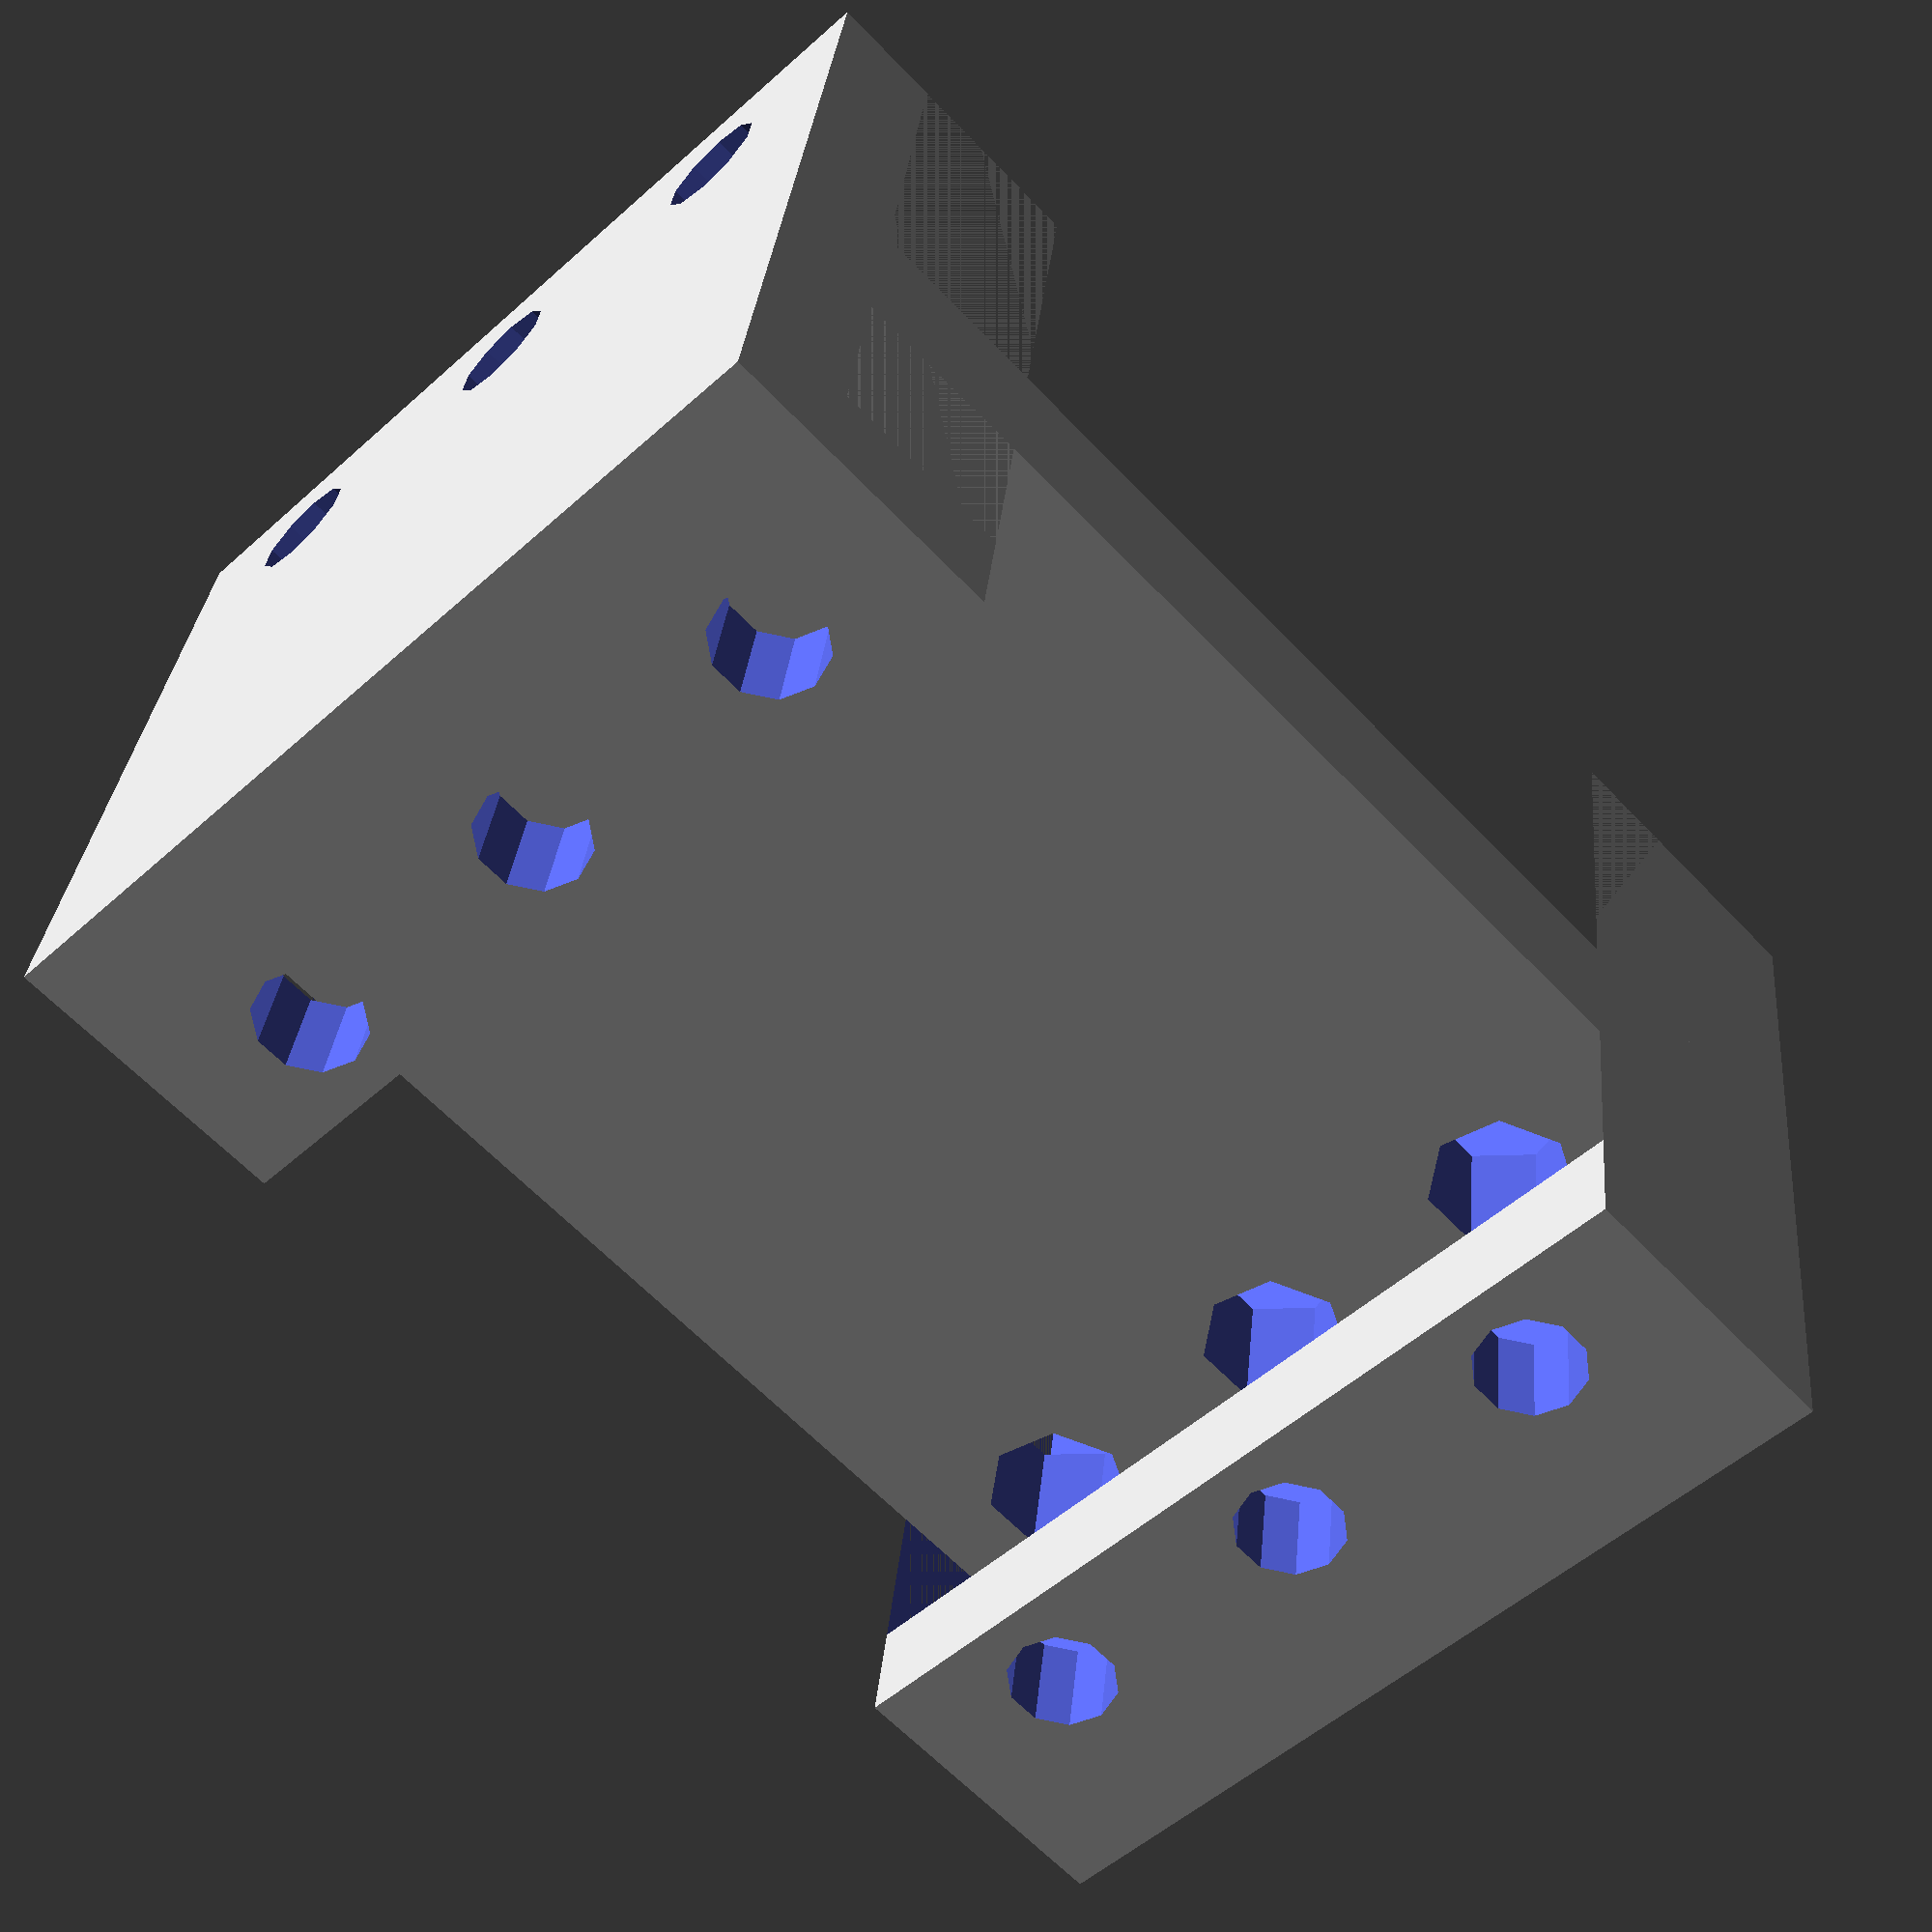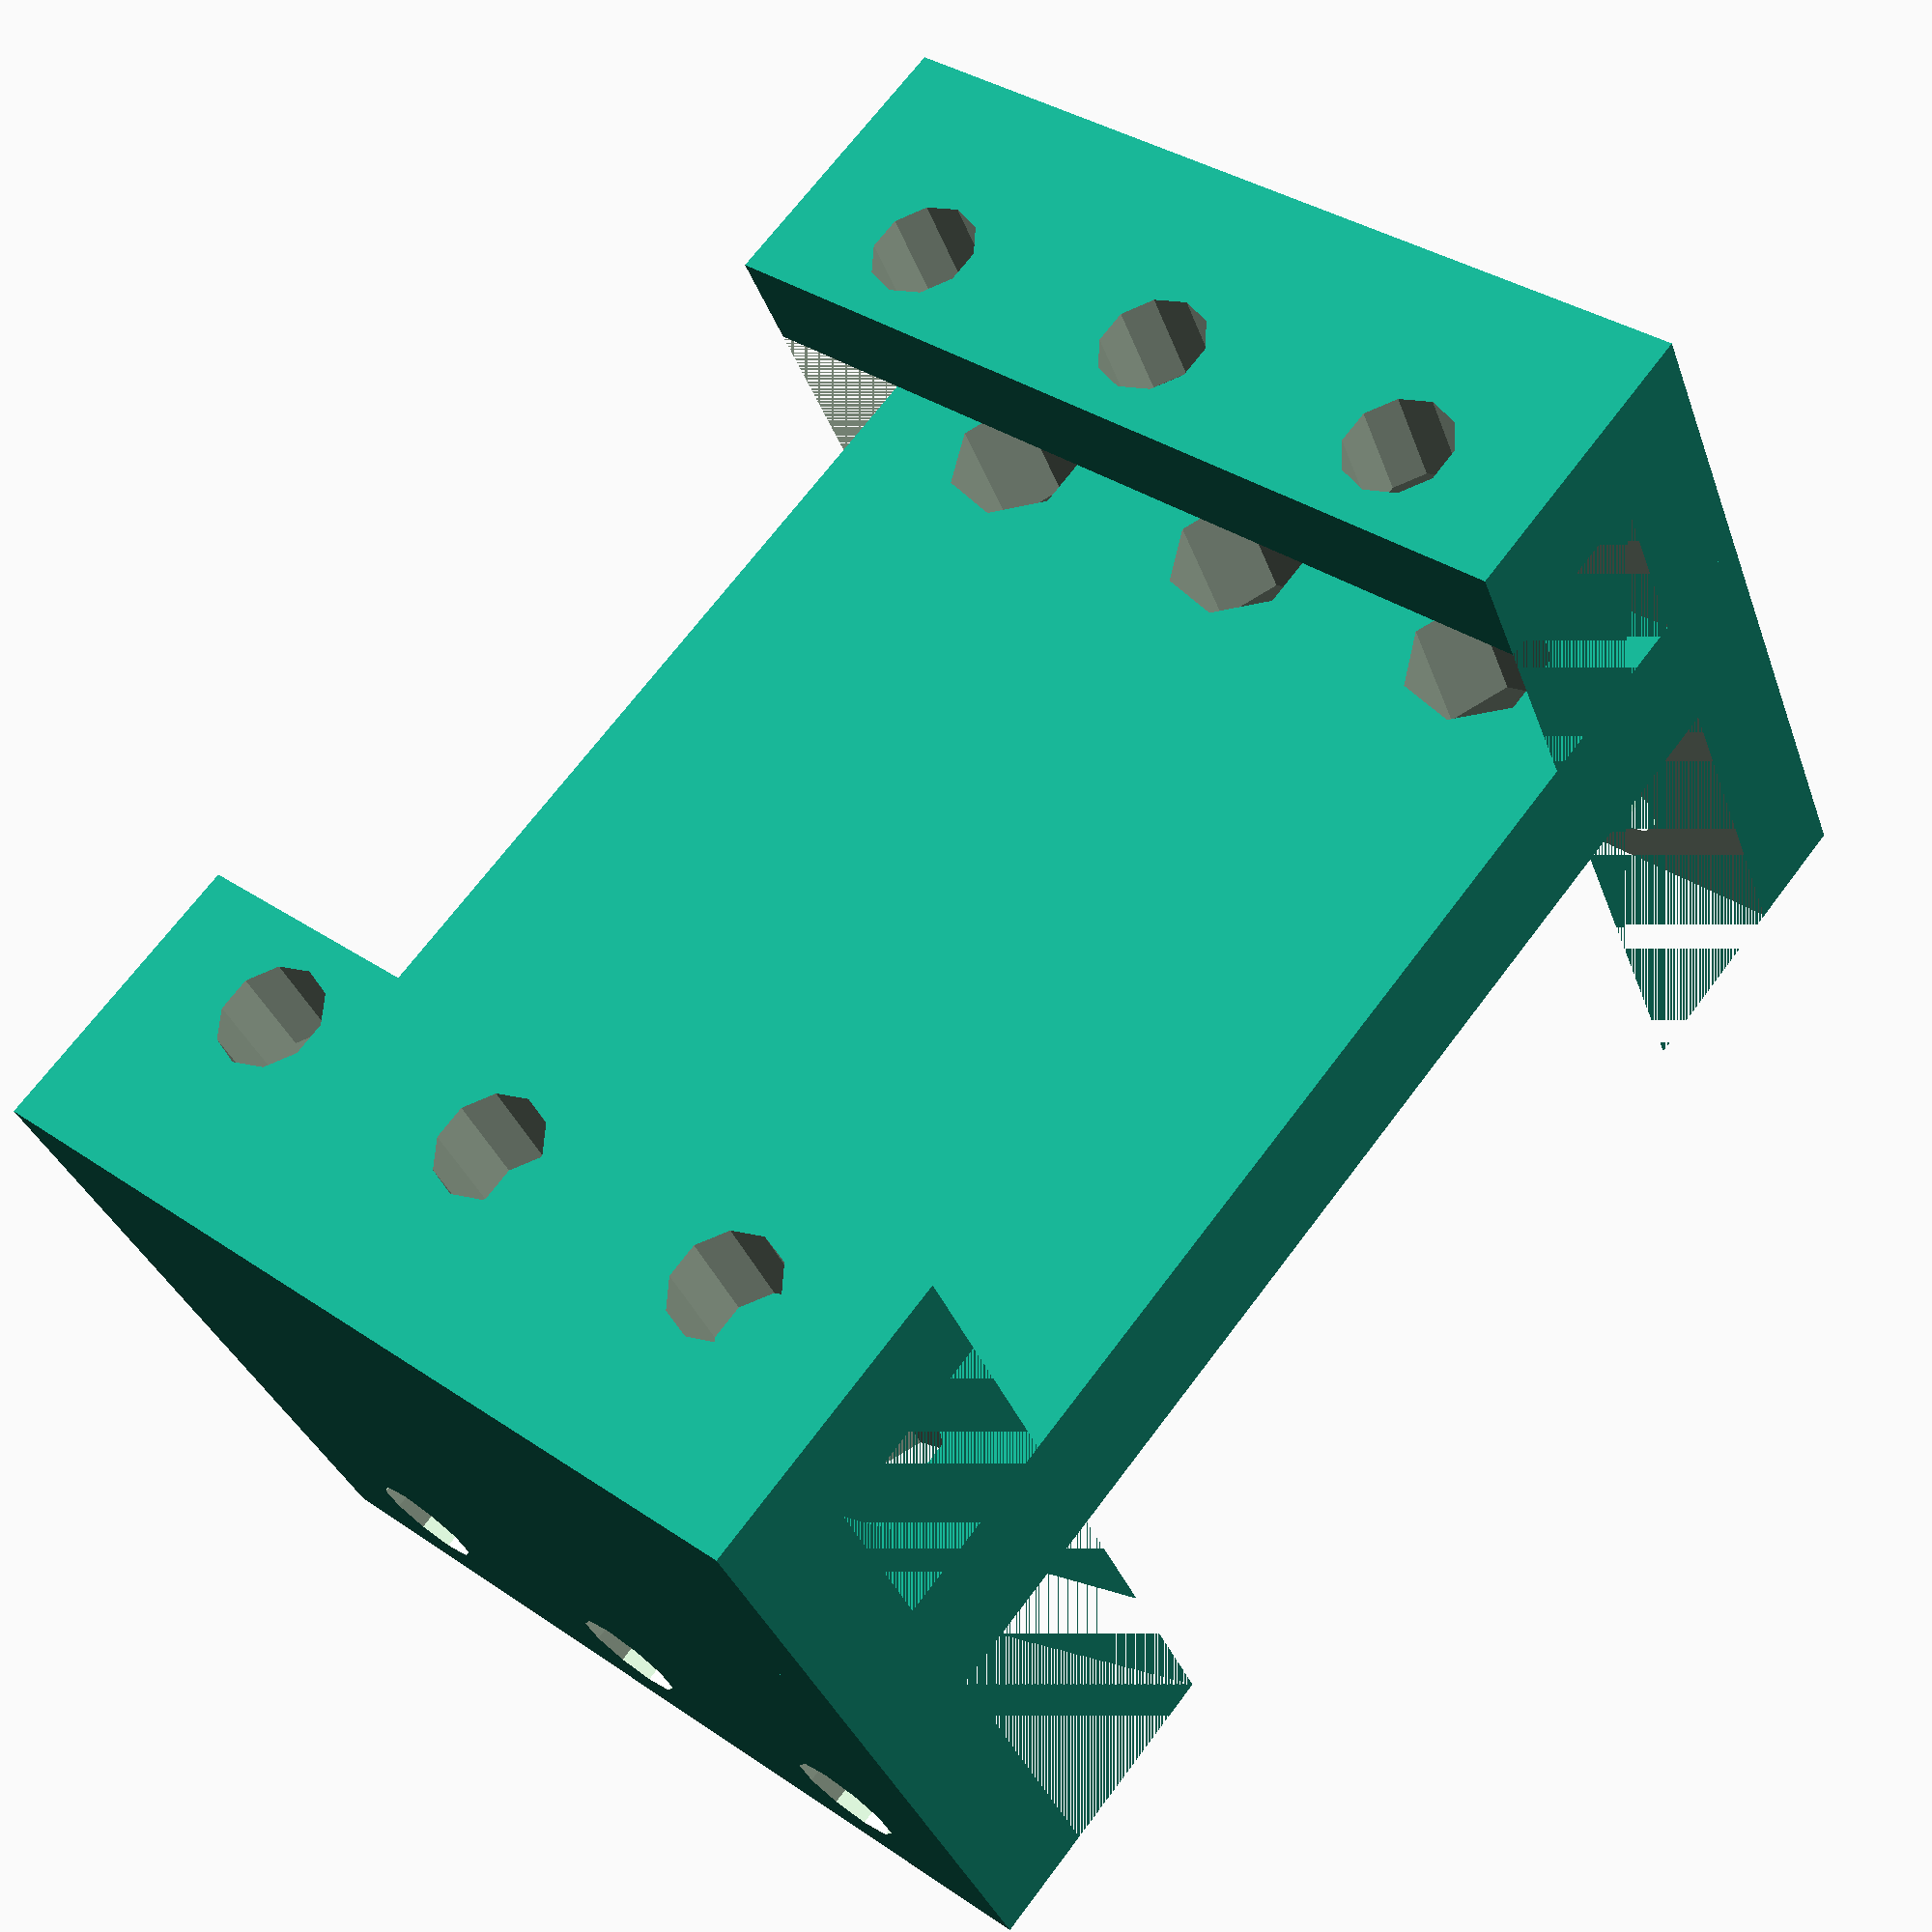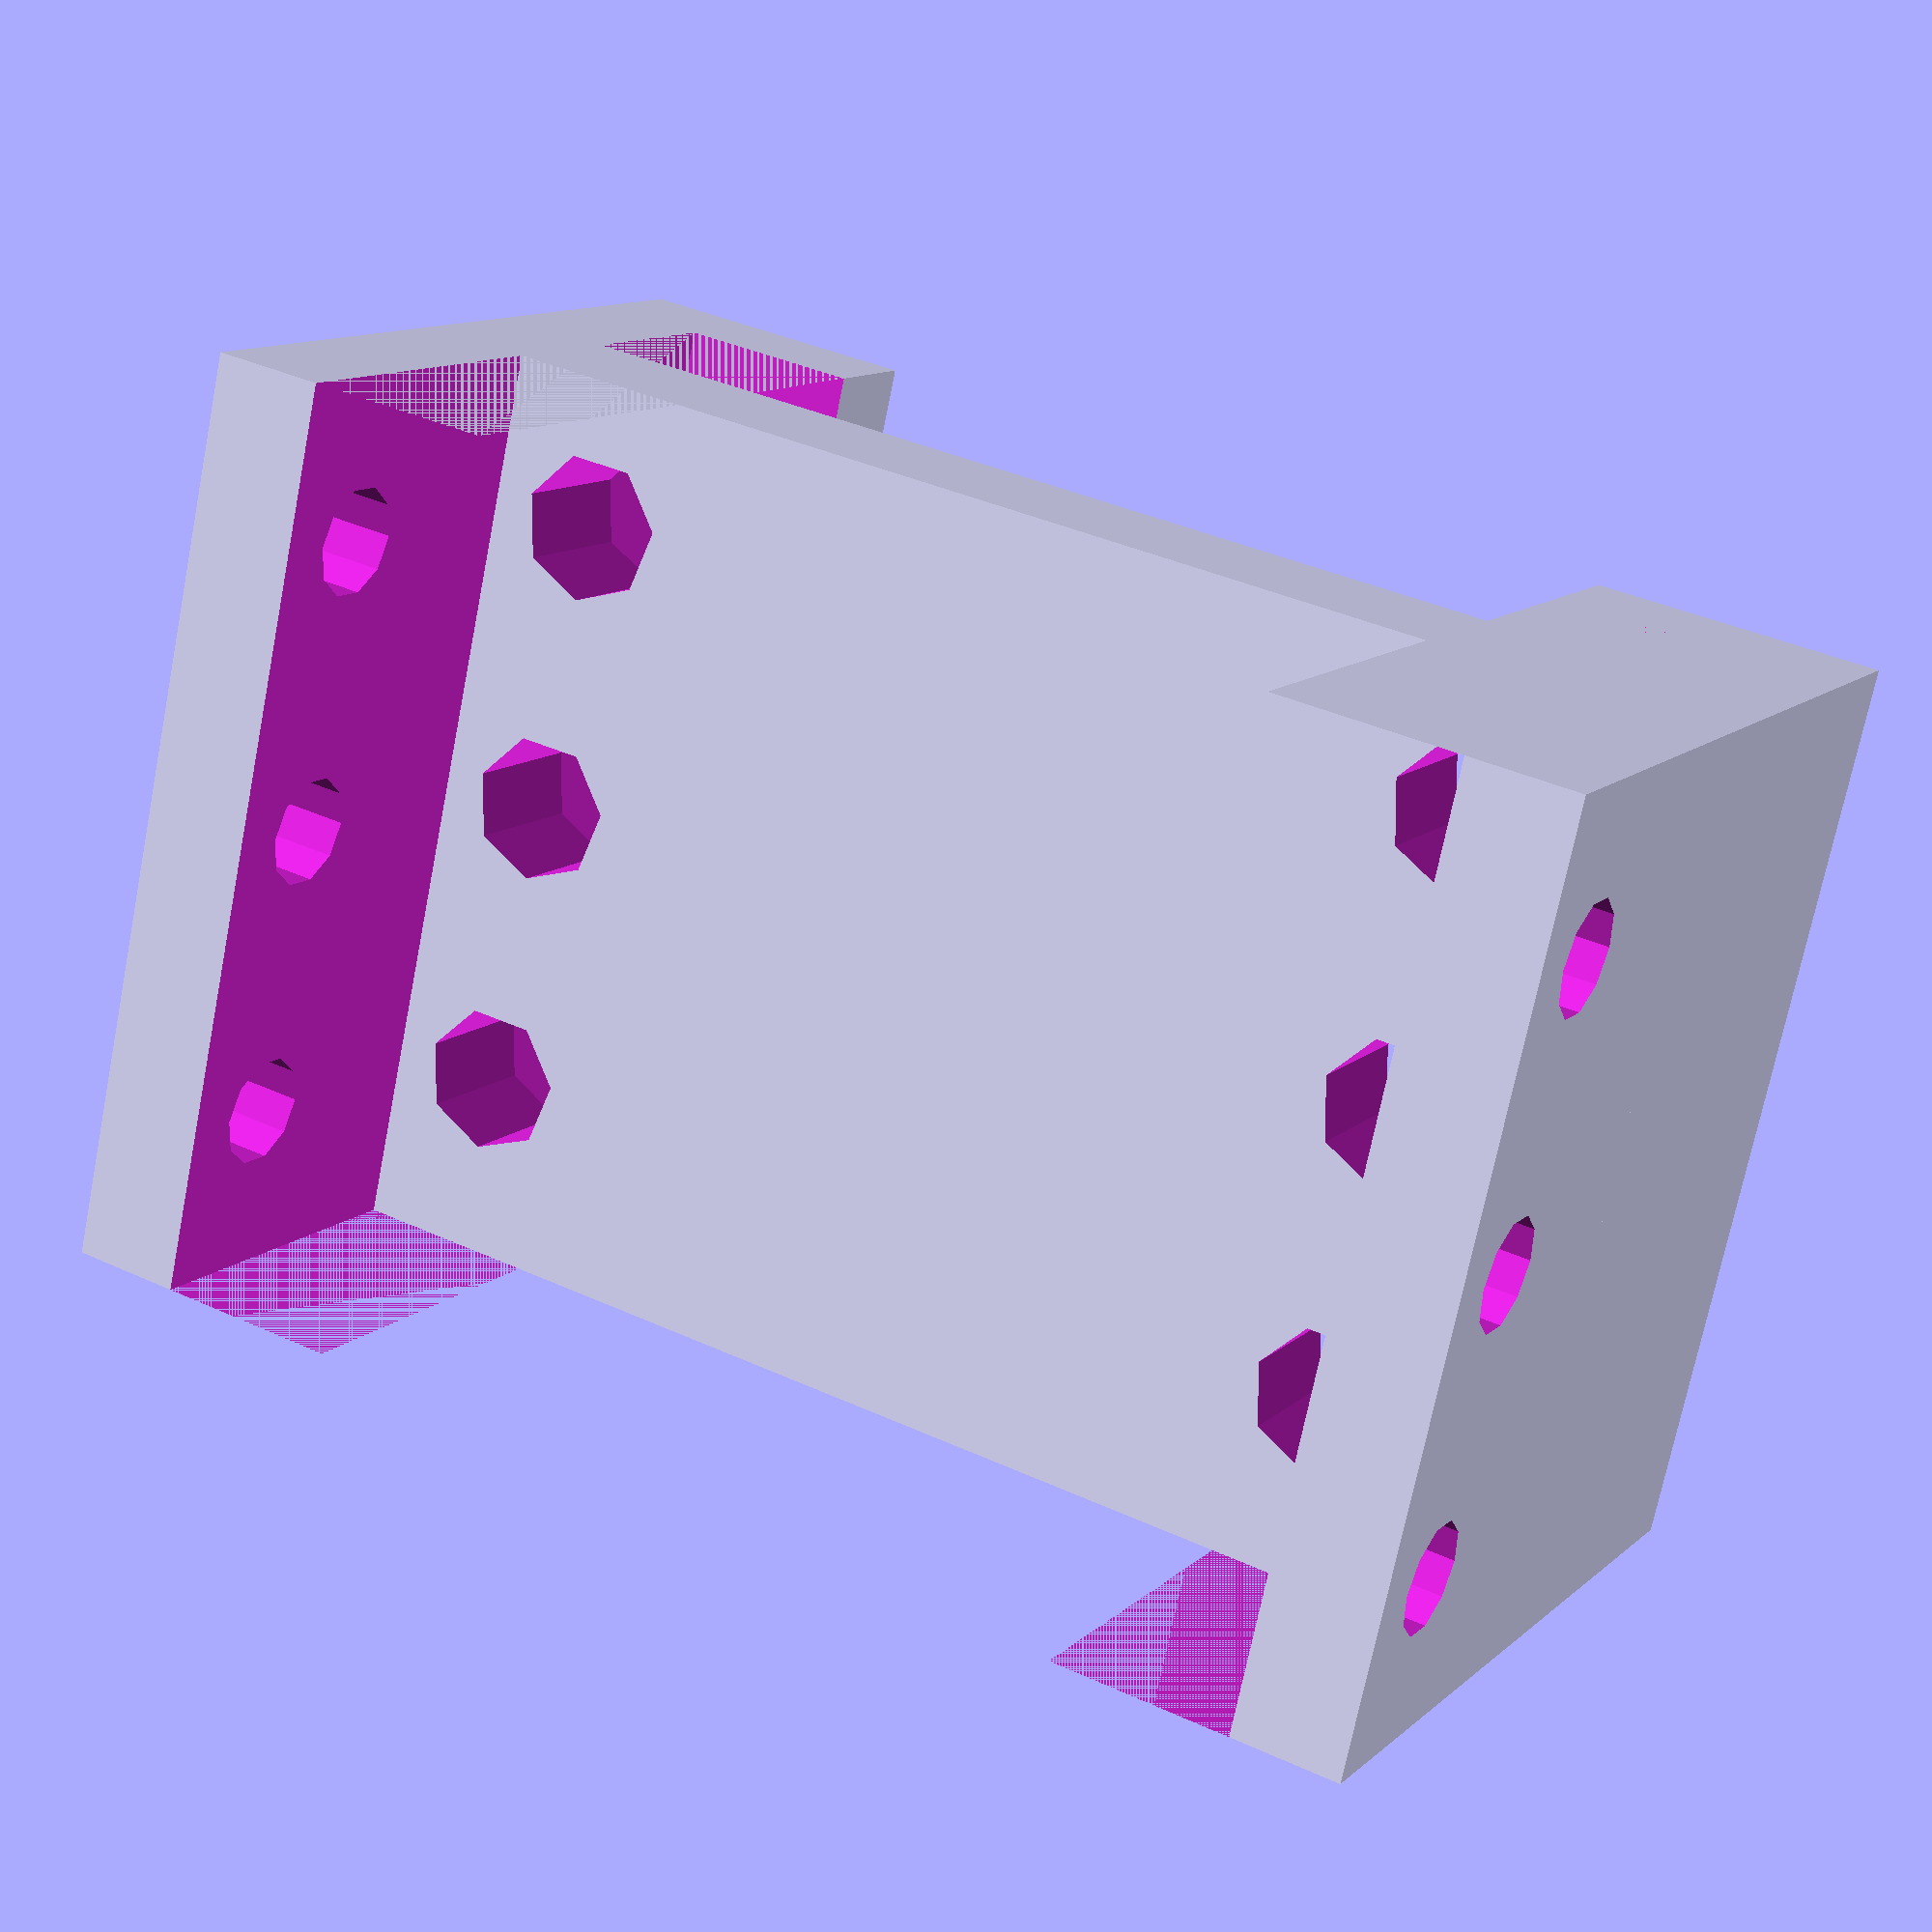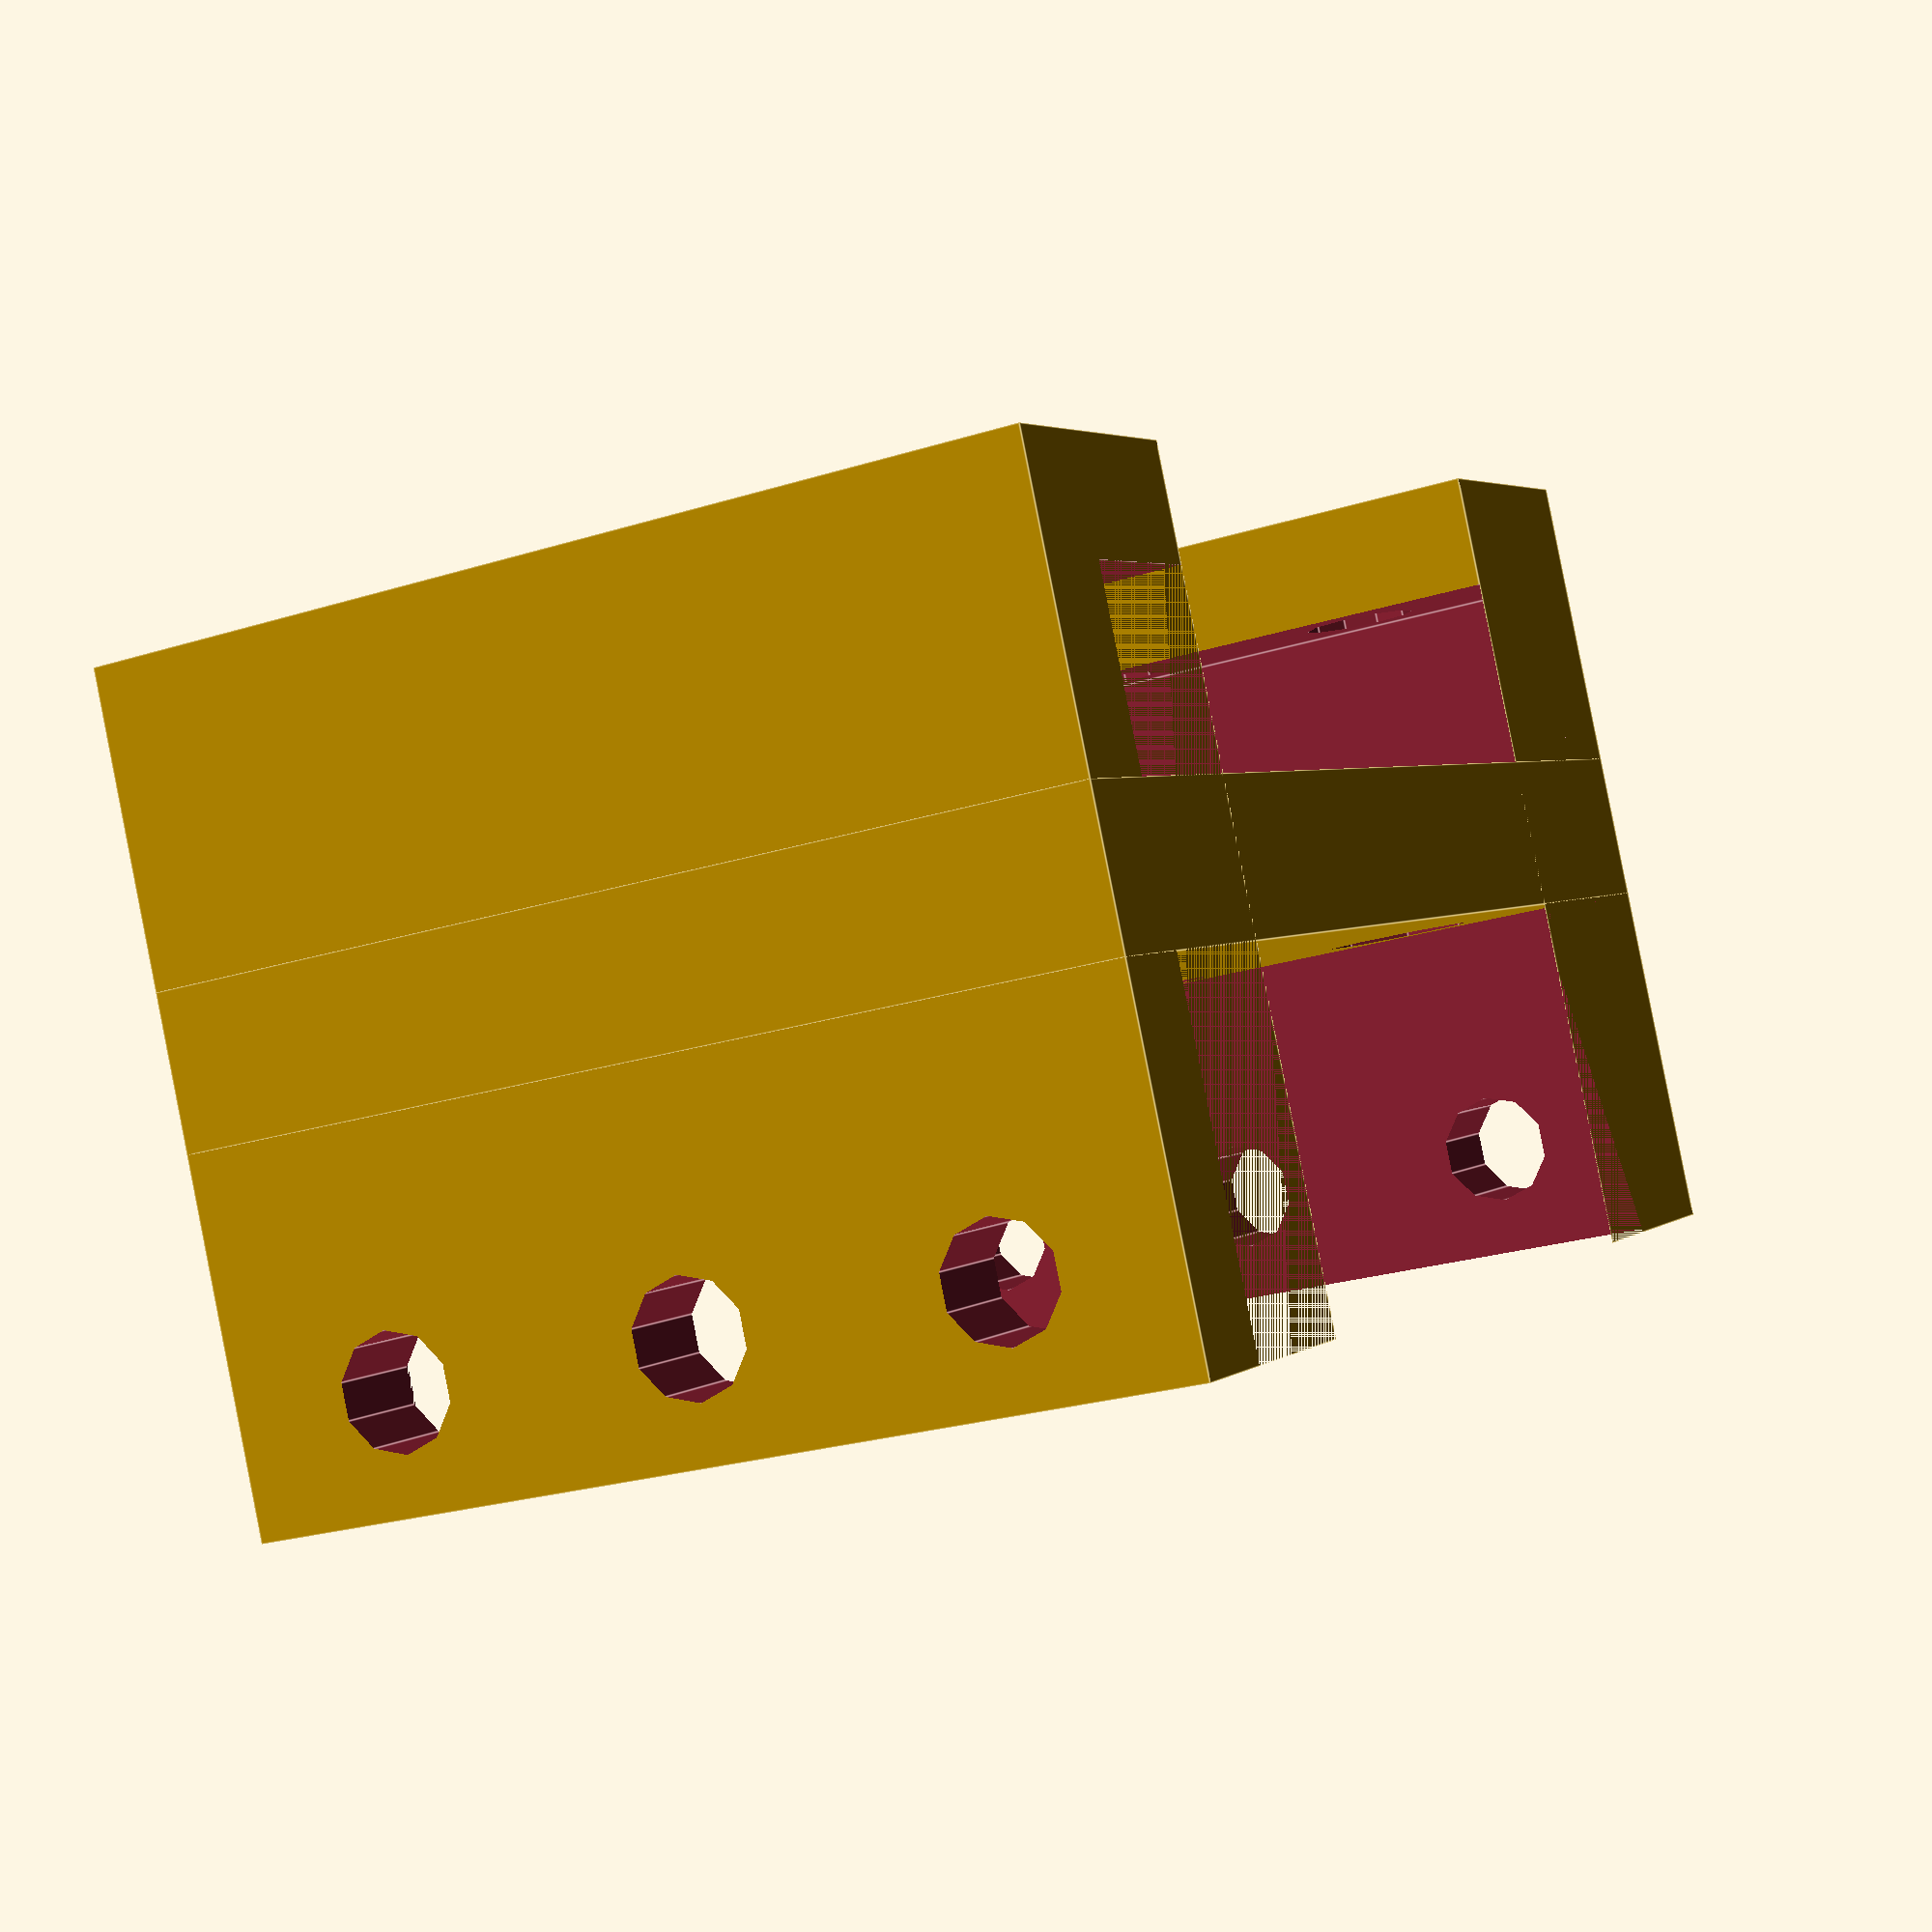
<openscad>
module agujereado(x,y){
	union(){
		for(j=[0:y-1])
		{
			translate([0,j*8,0])
			{
				for(i=[0:x-1])
				{
					translate([8*i,0,-1])cylinder(r=1.5, h=30, $fn=10);
				}
			}
		}
	}
}


module lateral(){
	rotate([90,0,0]) difference(){
		cube([21.5,25,8]);
		translate([3,0,3]) cube([24,25,9]);
		translate([10.5,4.5,0]) agujereado(2,3);
		translate([0,4.5,5.5]) rotate([0,90,0]) agujereado(1,3);
	}
}

difference(){
	union(){
		lateral();
		translate([0,-(11+27),0]) mirror([0,1,0]) lateral();
		translate([8,-38,0]) cube([4,38,25]);
	}
	translate([5,-6,5]) rotate([0,90,0]) cylinder(r=2,h=20);
	translate([5,-6,13]) rotate([0,90,0]) cylinder(r=2,h=20);
	translate([5,-6,21]) rotate([0,90,0]) cylinder(r=2,h=20);
	translate([5,-32,5]) rotate([0,90,0]) cylinder(r=2,h=20);
	translate([5,-32,13]) rotate([0,90,0]) cylinder(r=2,h=20);
	translate([5,-32,21]) rotate([0,90,0]) cylinder(r=2,h=20);
}
</openscad>
<views>
elev=232.4 azim=82.3 roll=46.0 proj=p view=wireframe
elev=325.4 azim=62.6 roll=312.6 proj=p view=solid
elev=252.1 azim=298.4 roll=191.3 proj=p view=solid
elev=204.6 azim=295.1 roll=62.8 proj=p view=edges
</views>
